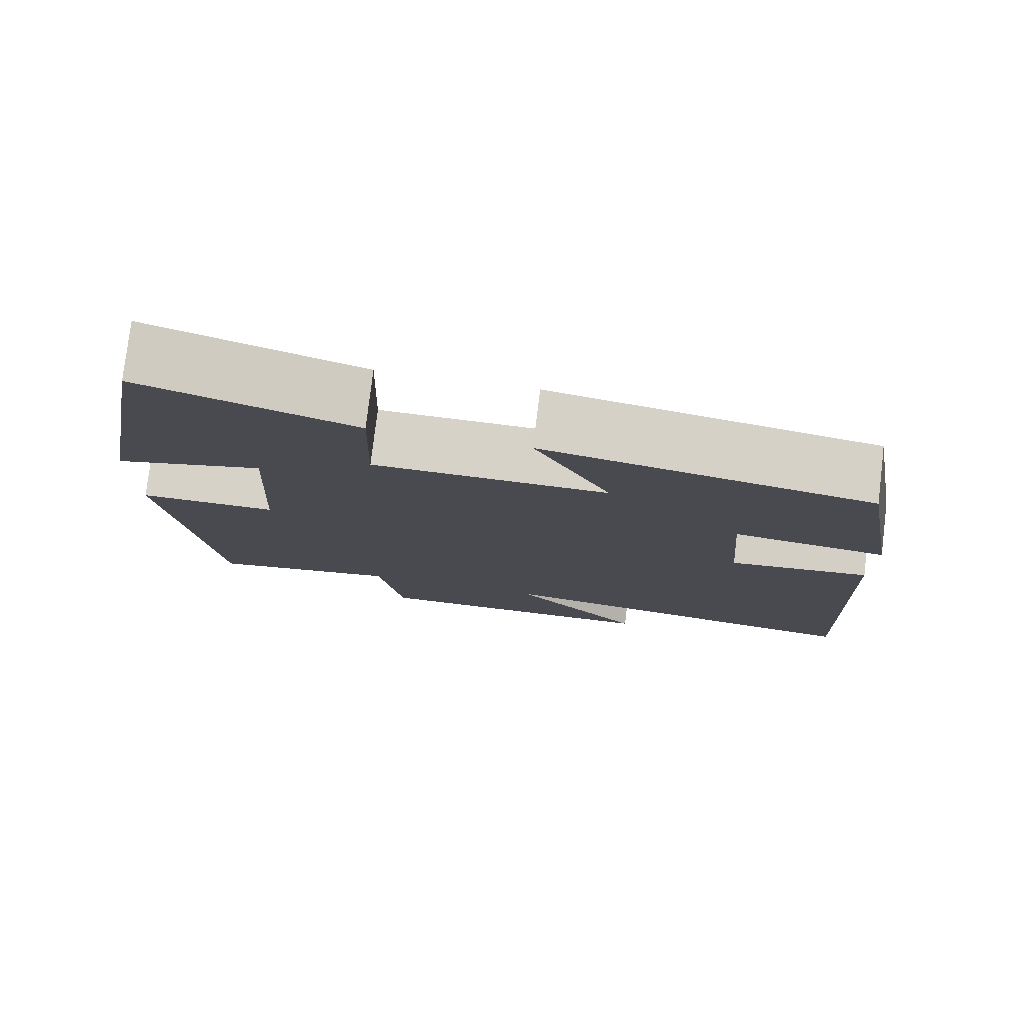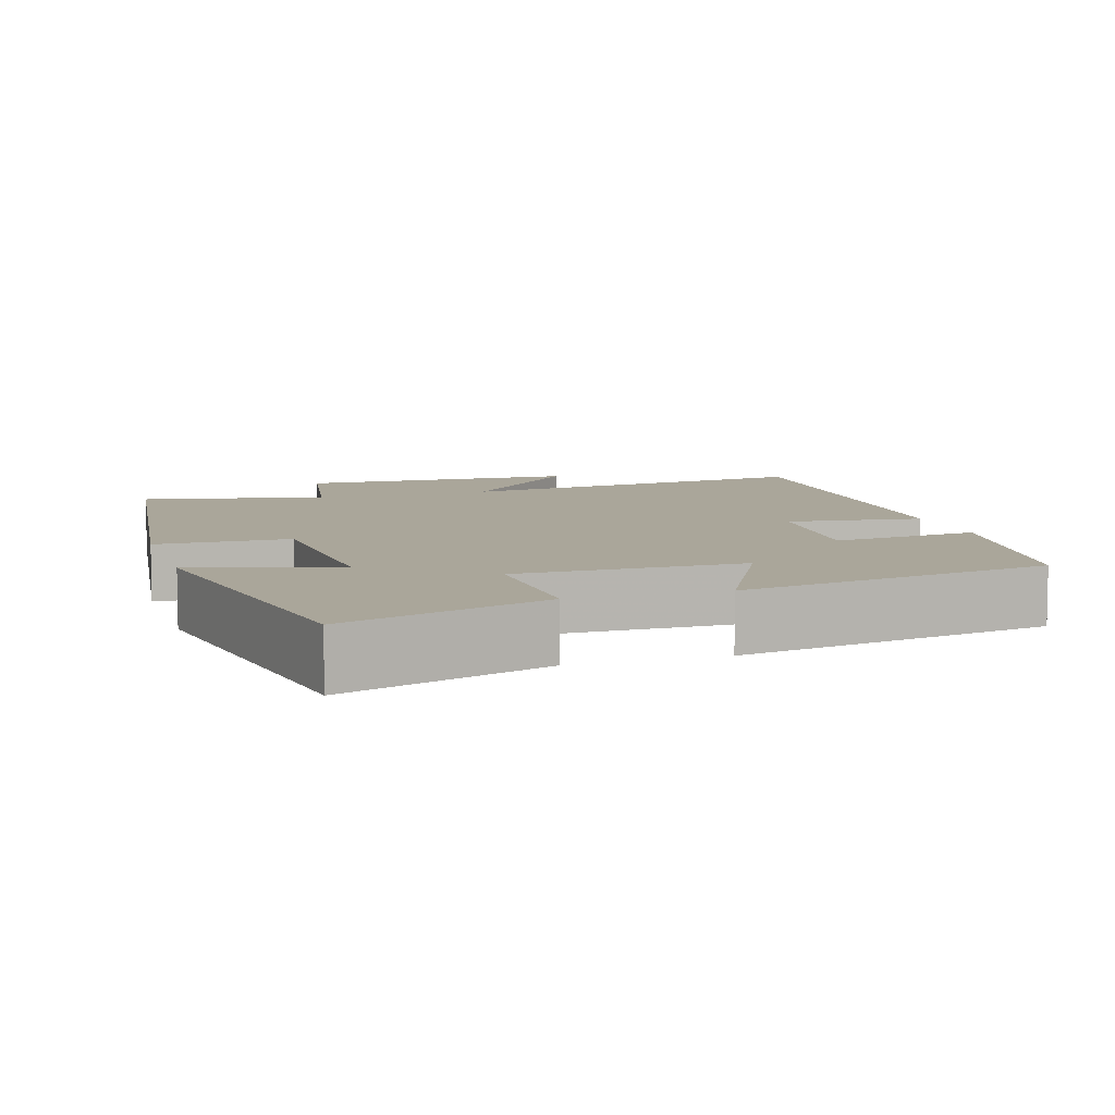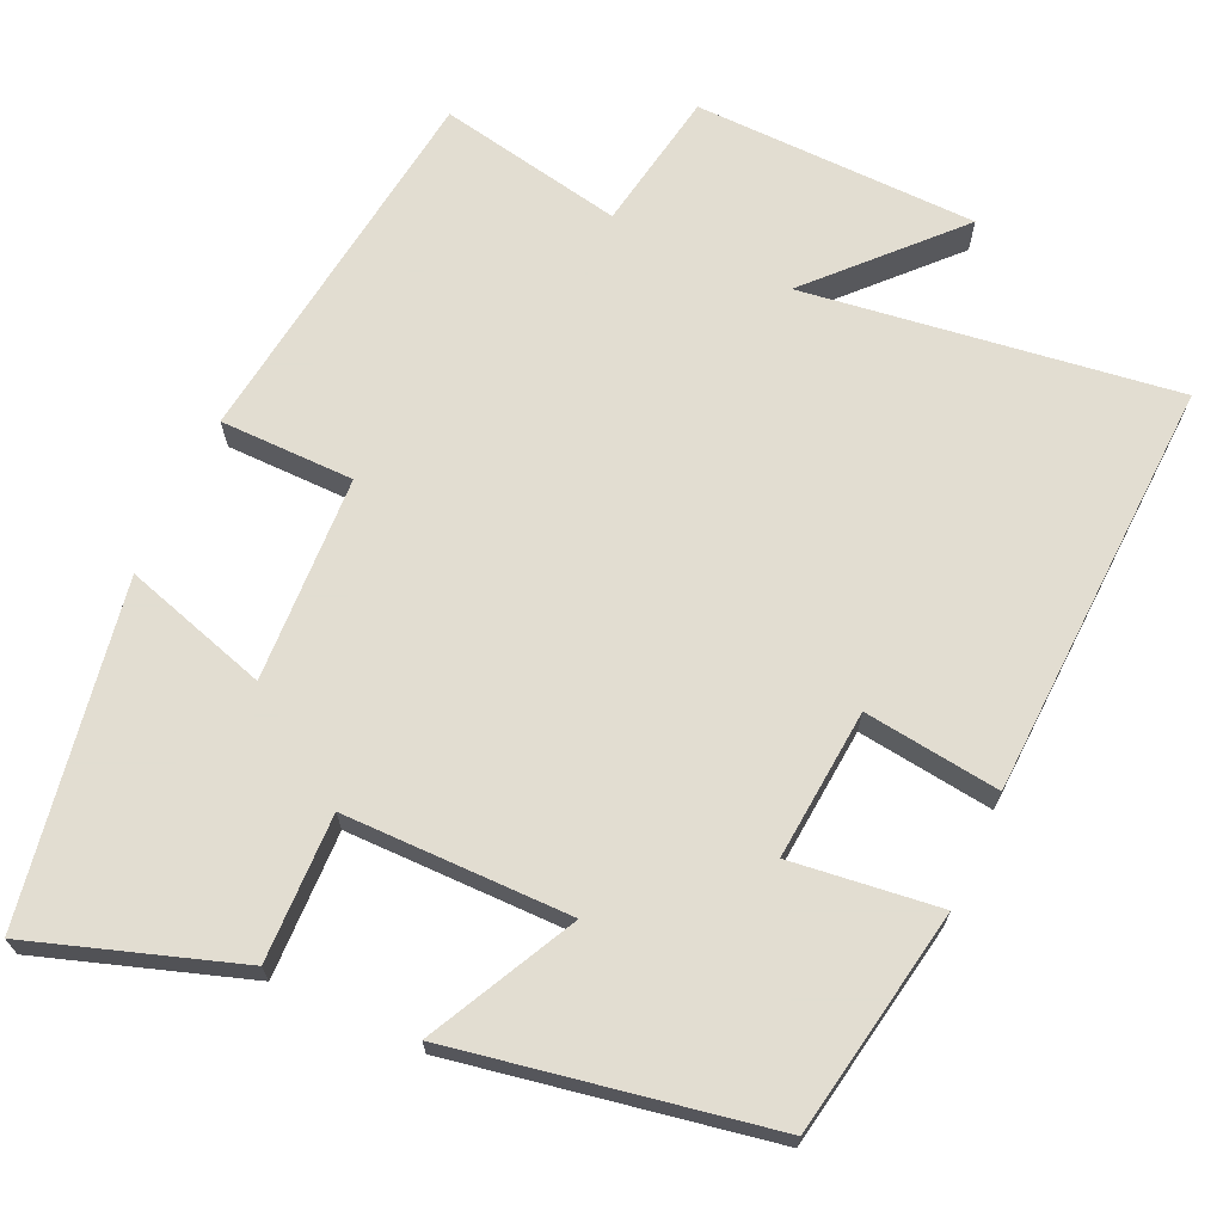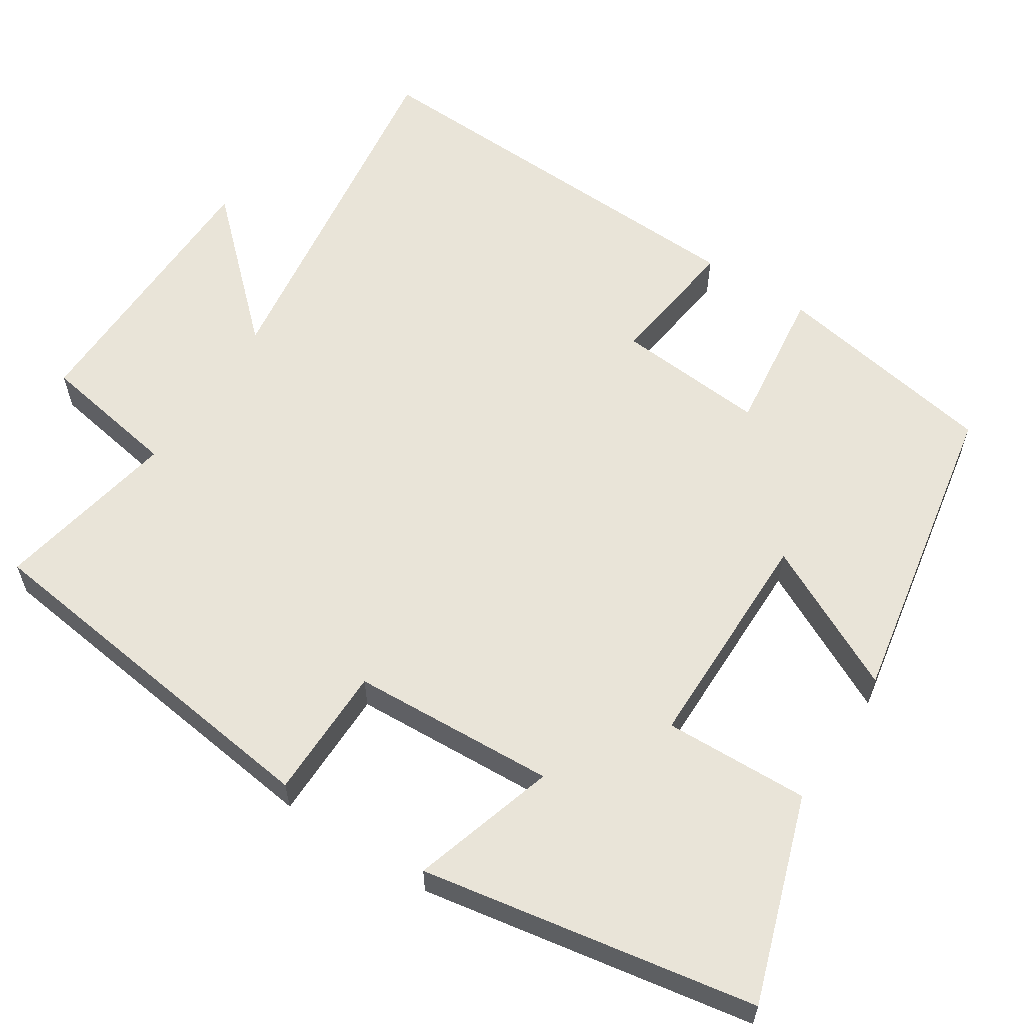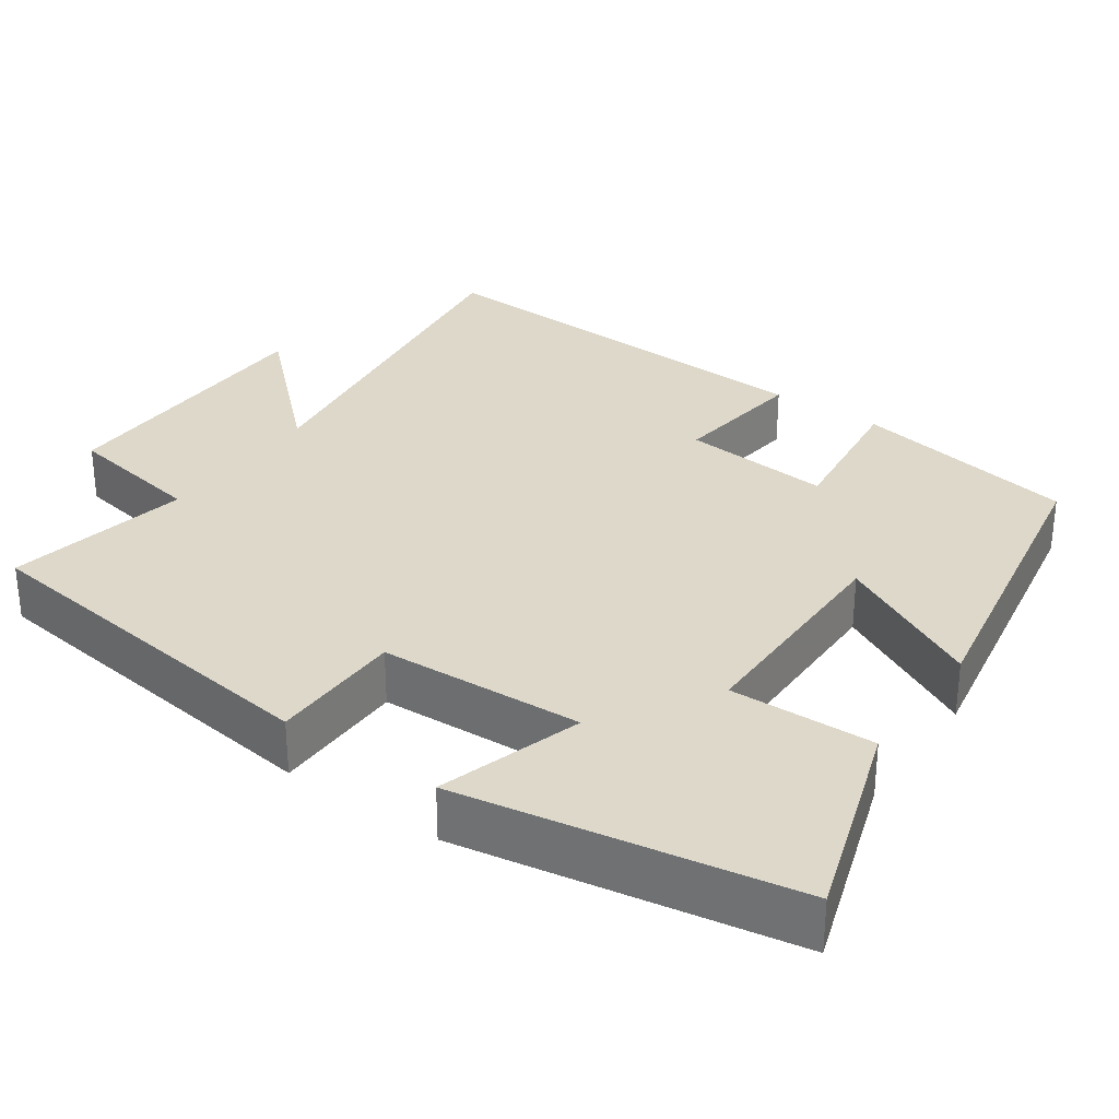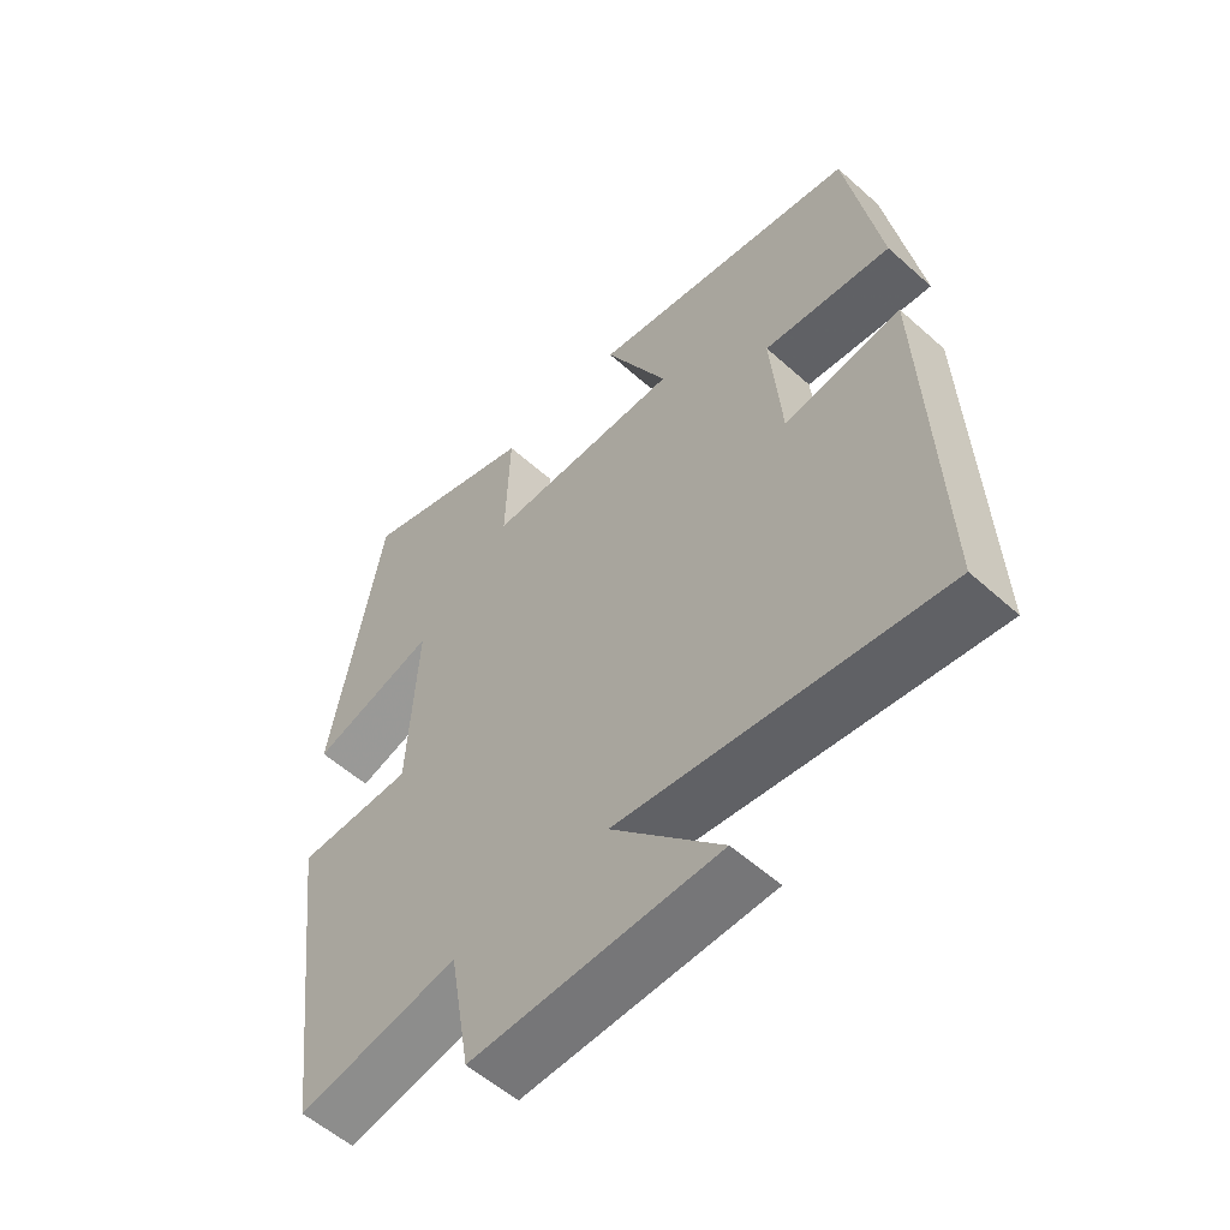
<metadata>
{"format":"obj","ext":"obj","renderer":"f3d","projection":"perspective","resolution":1024,"background":"white","views":[{"elev":78.3,"azim":6.9,"up":"+Z"},{"elev":7.8,"azim":-17.1,"up":"+Y"},{"elev":68.6,"azim":24.8,"up":"+Y"},{"elev":60.0,"azim":-57.0,"up":"+Y"},{"elev":31.0,"azim":-54.7,"up":"+Y"},{"elev":-56.2,"azim":46.9,"up":"+Z"}]}
</metadata>
<code>
v -0.439 0.07 -0.546
v -0.5 0.07 -0.059
v -0.325 0.07 -0.058
v -0.311 0.07 0.21
v -0.5 0.07 0.153
v -0.423 0.07 0.59
v -0.155 0.07 0.5
v -0.161 0.07 0.31
v 0.135 0.07 0.308
v 0.039 0.07 0.5
v 0.449 0.07 0.424
v 0.5 0.07 0.129
v 0.307 0.07 0.153
v 0.323 0.07 -0.043
v 0.5 0.07 -0.021
v 0.521 0.07 -0.568
v 0.038 0.07 -0.5
v 0.203 0.07 -0.677
v -0.167 0.07 -0.683
v -0.198 0.07 -0.5
v -0.439 0 -0.546
v -0.5 0 -0.059
v -0.325 0 -0.058
v -0.311 0 0.21
v -0.5 0 0.153
v -0.423 0 0.59
v -0.155 0 0.5
v -0.161 0 0.31
v 0.135 0 0.308
v 0.039 0 0.5
v 0.449 0 0.424
v 0.5 0 0.129
v 0.307 0 0.153
v 0.323 0 -0.043
v 0.5 0 -0.021
v 0.521 0 -0.568
v 0.038 0 -0.5
v 0.203 0 -0.677
v -0.167 0 -0.683
v -0.198 0 -0.5
f 17 18 19 20
f 14 15 16 17
f 13 14 17 20
f 11 12 13
f 10 11 13
f 9 10 13
f 13 20 1
f 9 13 1
f 8 9 1
f 6 7 8
f 5 6 8
f 4 5 8
f 3 4 8
f 1 2 3
f 1 3 8
f 40 39 38 37
f 37 36 35 34
f 40 37 34 33
f 33 32 31
f 33 31 30
f 33 30 29
f 21 40 33
f 21 33 29
f 21 29 28
f 28 27 26
f 28 26 25
f 28 25 24
f 28 24 23
f 23 22 21
f 28 23 21
f 1 21 22 2
f 2 22 23 3
f 3 23 24 4
f 4 24 25 5
f 5 25 26 6
f 6 26 27 7
f 7 27 28 8
f 8 28 29 9
f 9 29 30 10
f 10 30 31 11
f 11 31 32 12
f 12 32 33 13
f 13 33 34 14
f 14 34 35 15
f 15 35 36 16
f 16 36 37 17
f 17 37 38 18
f 18 38 39 19
f 19 39 40 20
f 20 40 21 1

</code>
